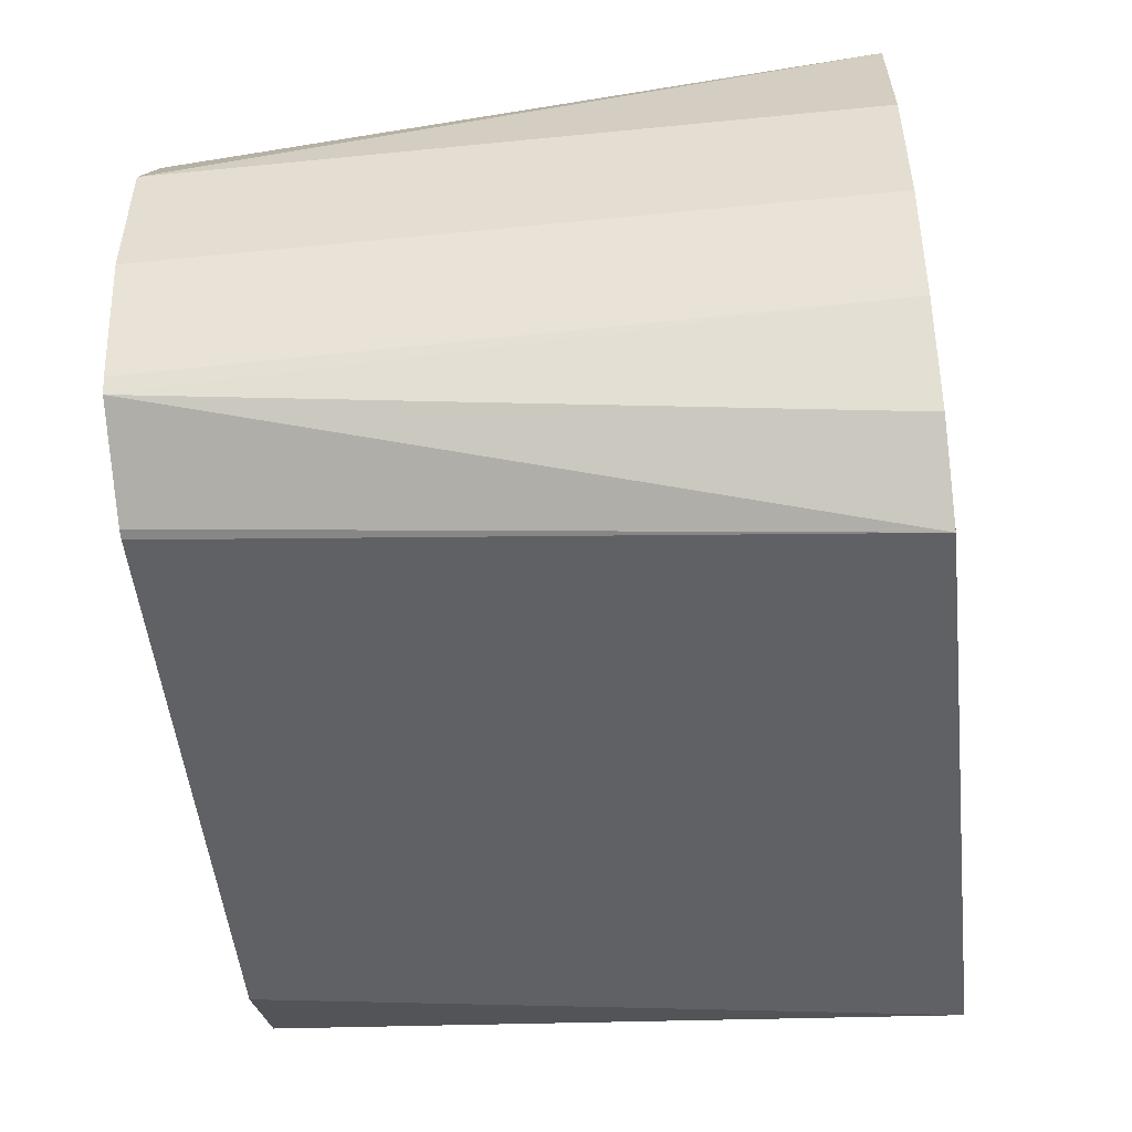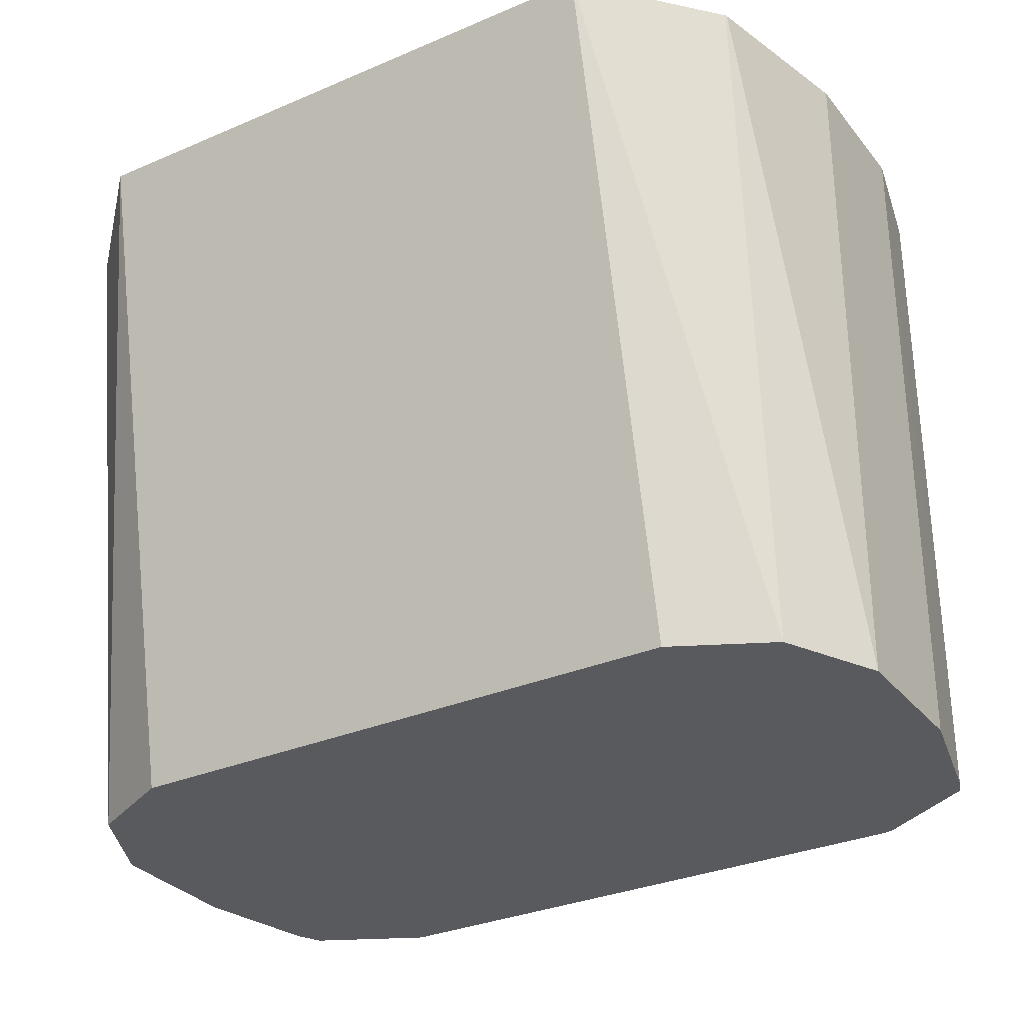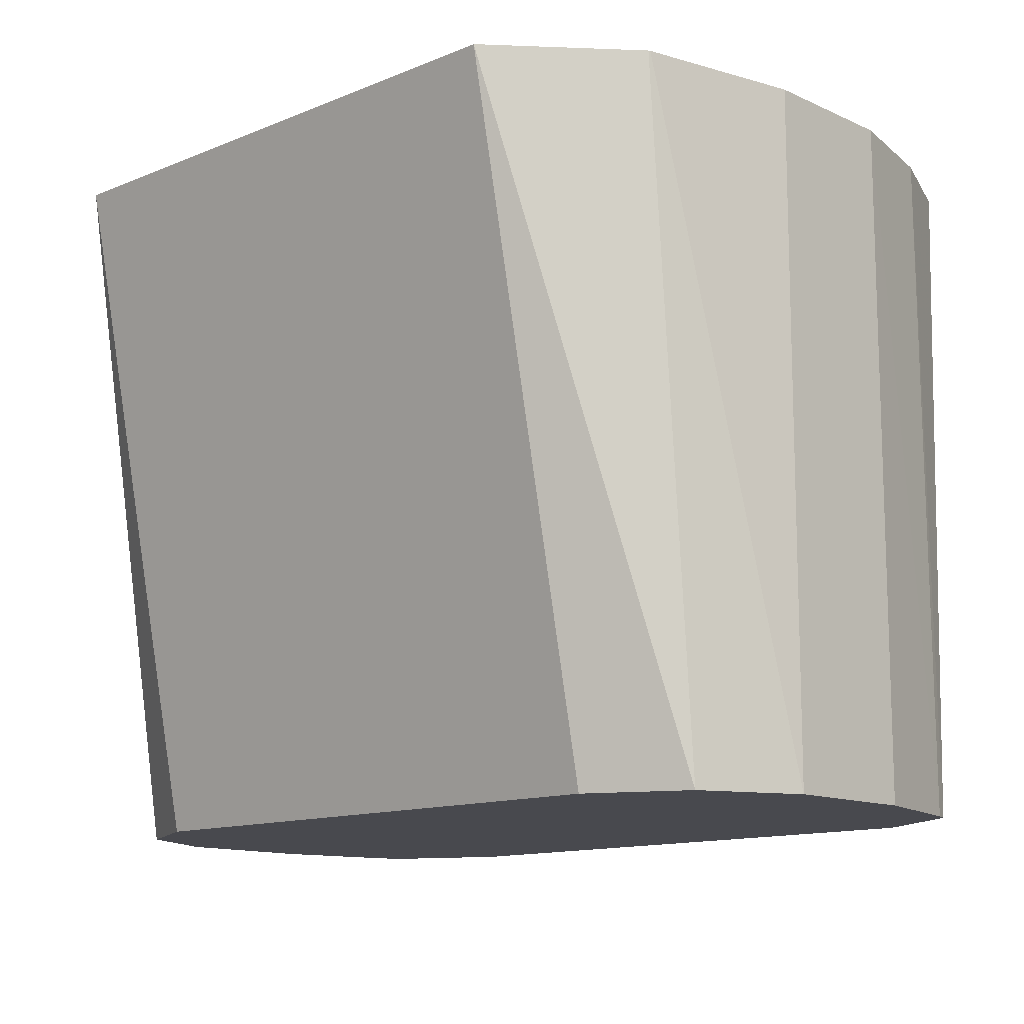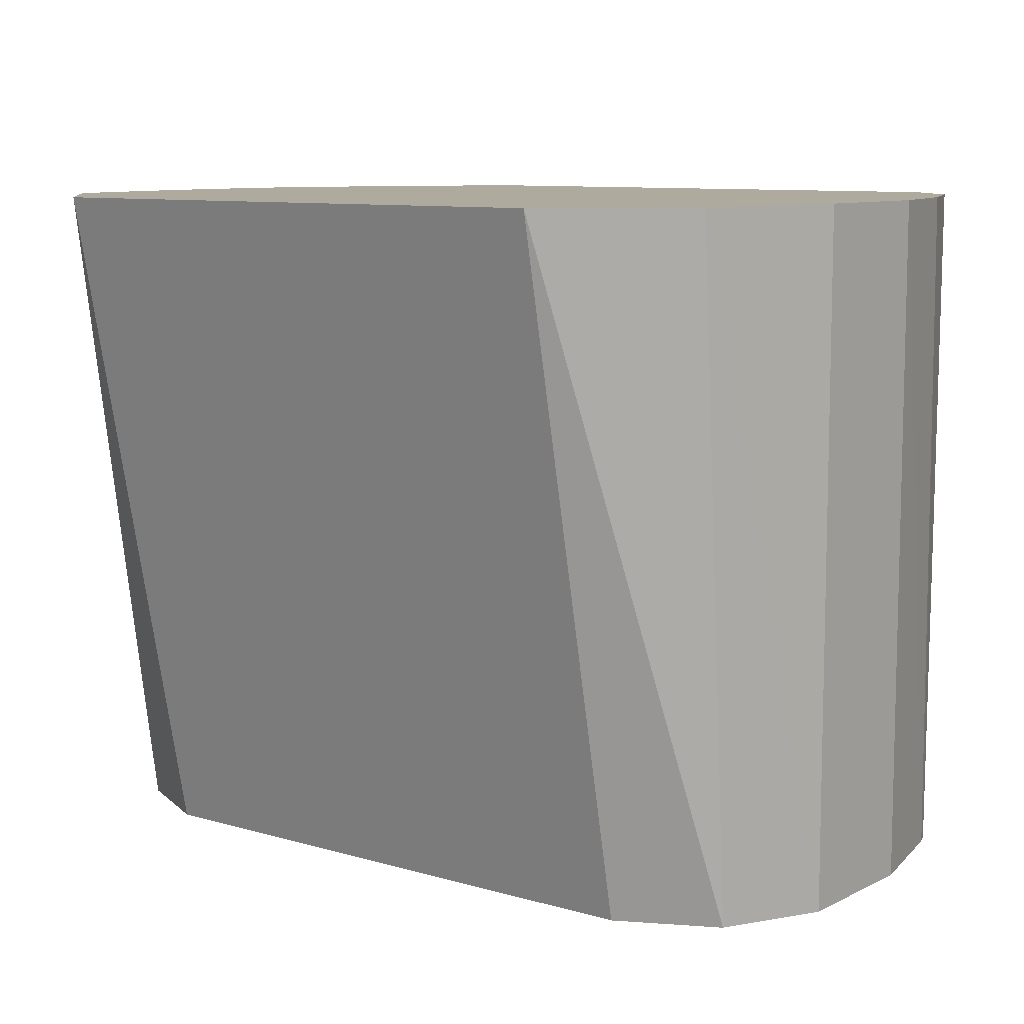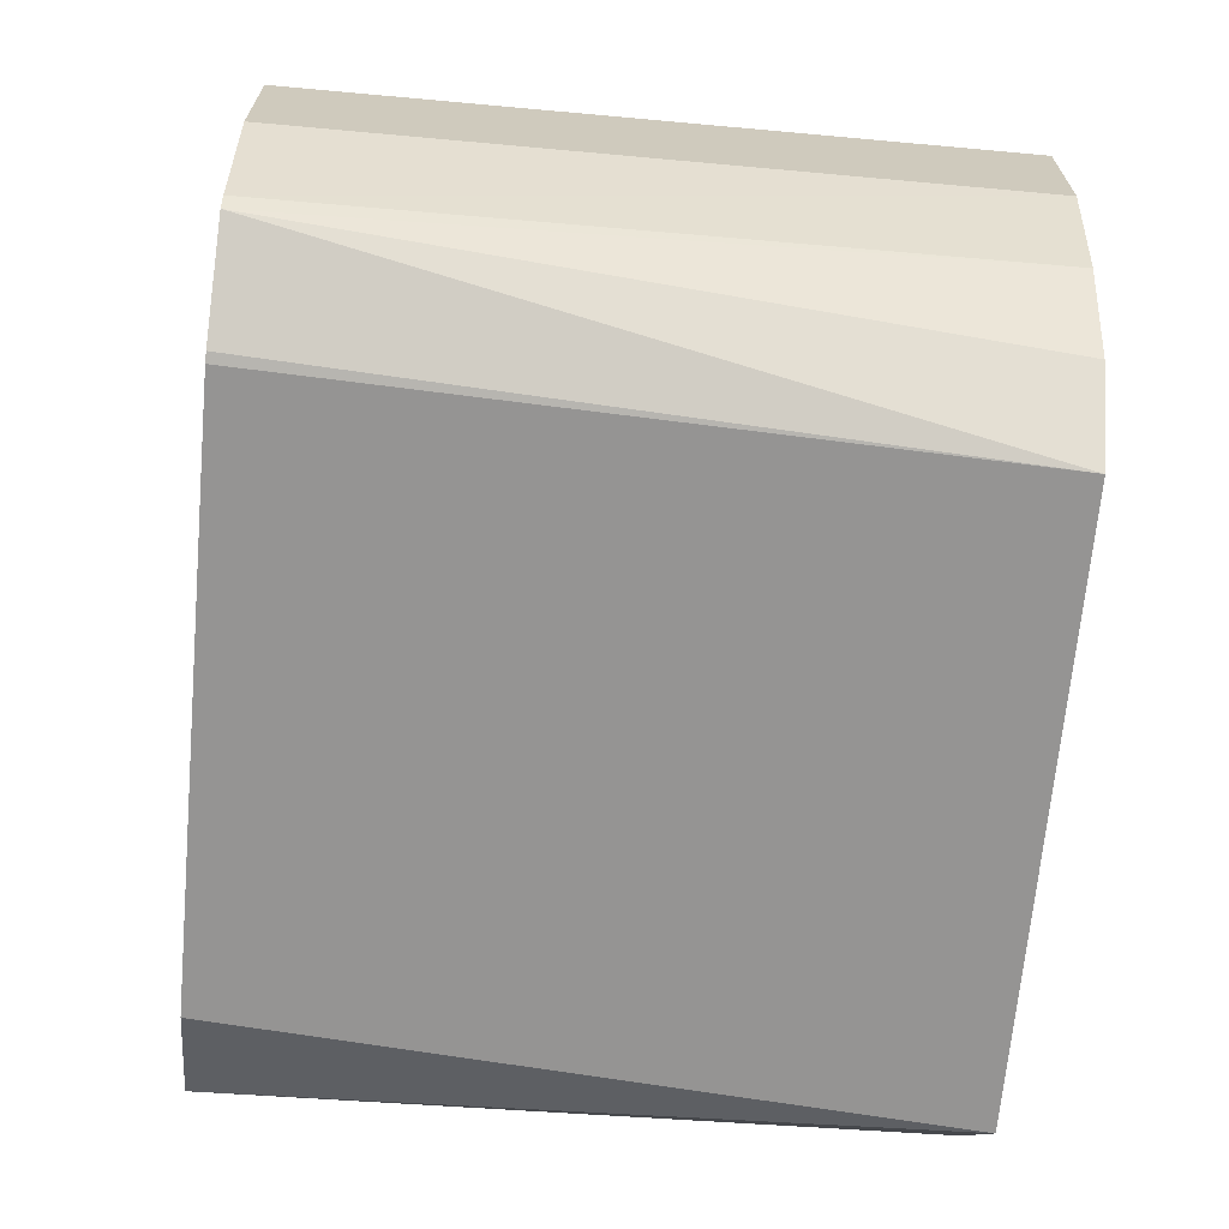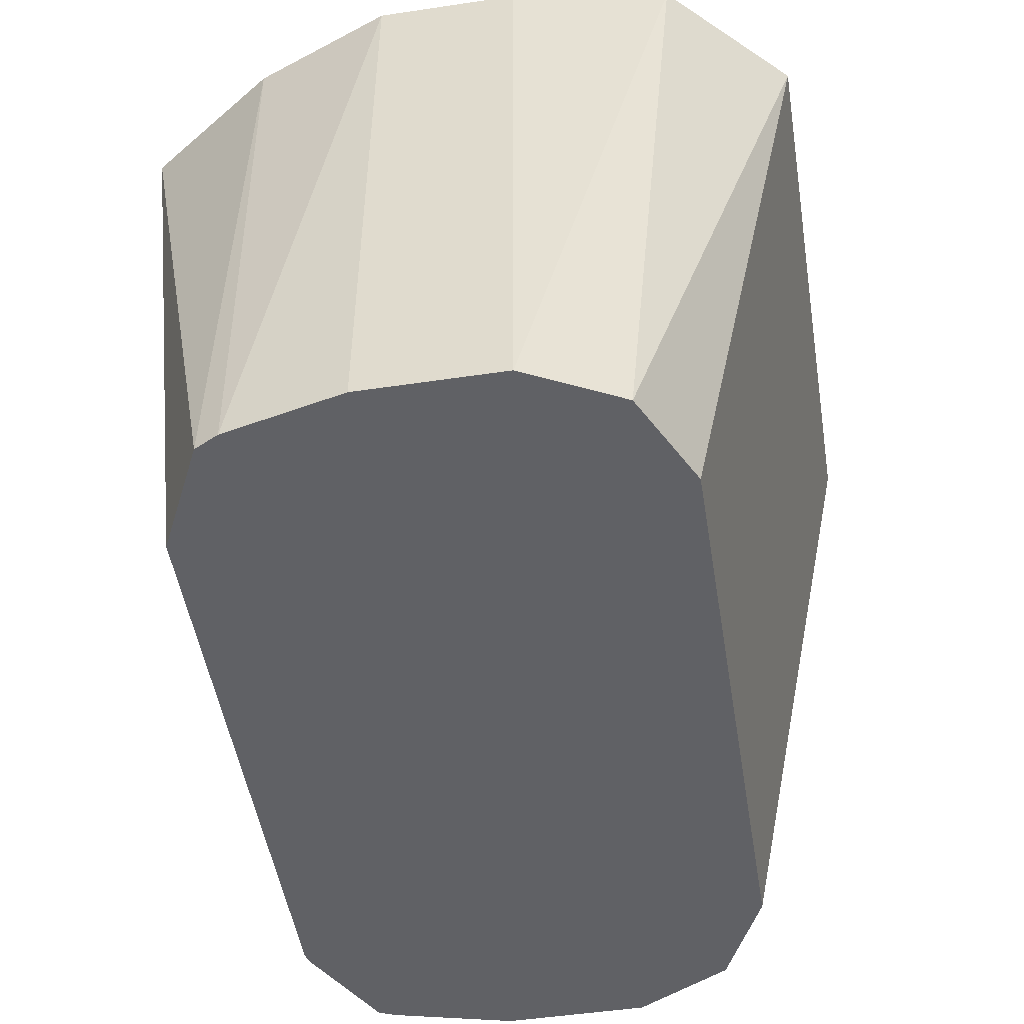
<metadata>
{"format":"obj","ext":"obj","renderer":"f3d","projection":"perspective","resolution":1024,"background":"white","views":[{"elev":-50.6,"azim":-83.8,"up":"+Y"},{"elev":-31.0,"azim":-148.4,"up":"+Z"},{"elev":-12.7,"azim":-136.5,"up":"+Z"},{"elev":9.2,"azim":-142.2,"up":"+Z"},{"elev":-67.7,"azim":-95.2,"up":"+Y"},{"elev":-50.4,"azim":99.3,"up":"+Z"}]}
</metadata>
<code>
v 0.06625 0.4958 -0.3319
v 0.09045 0.4716 -0.3319
v 0.08833 0.4527 -0.4885
v 0.07469 0.4596 -0.4885
v 0.06625 0.4638 -0.4885
v -0.06625 0.4958 -0.3319
v 0.09372 0.4683 -0.3319
v 0.09516 0.4391 -0.4885
v -0.06625 0.4638 -0.4885
v -0.08271 0.4556 -0.4885
v -0.08833 0.4527 -0.4885
v -0.09104 0.4677 -0.3319
v 0.09939 0.4307 -0.3319
v 0.09939 0.4307 -0.4885
v -0.09939 0.4307 -0.4885
v -0.09123 0.4673 -0.3319
v 0.09939 0.3975 -0.3319
v 0.09939 0.3975 -0.4885
v -0.09939 0.3975 -0.4885
v -0.09939 0.4307 -0.3319
v 0.0932 0.3698 -0.4885
v 0.08697 0.3646 -0.3319
v -0.09939 0.3975 -0.3319
v -0.09232 0.3693 -0.4885
v 0.0904 0.3641 -0.4885
v 0.06567 0.3324 -0.3319
v -0.09263 0.3712 -0.3319
v -0.0908 0.3656 -0.4885
v 0.07211 0.355 -0.4885
v 0.06625 0.3521 -0.4885
v -0.06683 0.3324 -0.3319
v -0.08252 0.3481 -0.3319
v -0.06847 0.3526 -0.4885
v -0.06625 0.3521 -0.4885
f 15 19 23
f 13 18 14
f 13 17 18
f 11 16 12
f 11 15 16
f 7 14 8
f 6 11 12
f 15 23 20
f 6 10 11
f 3 10 9
f 3 5 4
f 3 9 5
f 7 13 14
f 6 9 10
f 26 34 30
f 17 22 21
f 19 24 23
f 21 22 25
f 22 26 25
f 23 24 27
f 24 28 27
f 25 26 29
f 26 30 29
f 26 31 34
f 27 28 32
f 28 33 31
f 28 31 32
f 31 33 34
f 3 11 10
f 17 21 18
f 3 15 11
f 15 20 16
f 3 24 19
f 3 19 15
f 1 2 3
f 1 3 4
f 1 4 5
f 1 5 9
f 1 9 6
f 1 6 12
f 1 16 20
f 1 20 23
f 1 23 27
f 1 27 32
f 1 32 31
f 1 31 26
f 1 26 22
f 1 22 17
f 1 12 16
f 1 13 7
f 3 28 24
f 1 17 13
f 3 33 28
f 3 34 33
f 3 30 34
f 3 25 29
f 3 21 25
f 3 29 30
f 3 18 21
f 3 14 18
f 3 8 14
f 3 7 8
f 2 7 3
f 1 7 2

</code>
